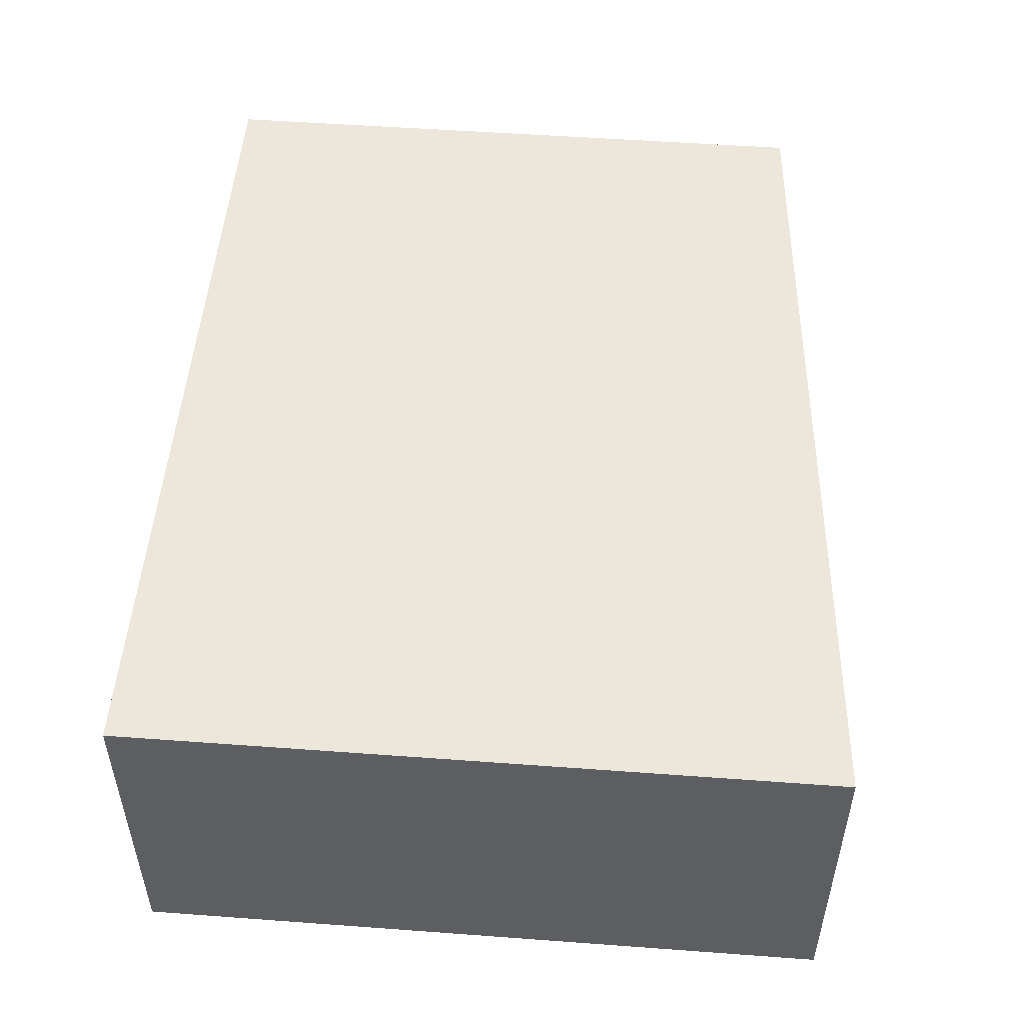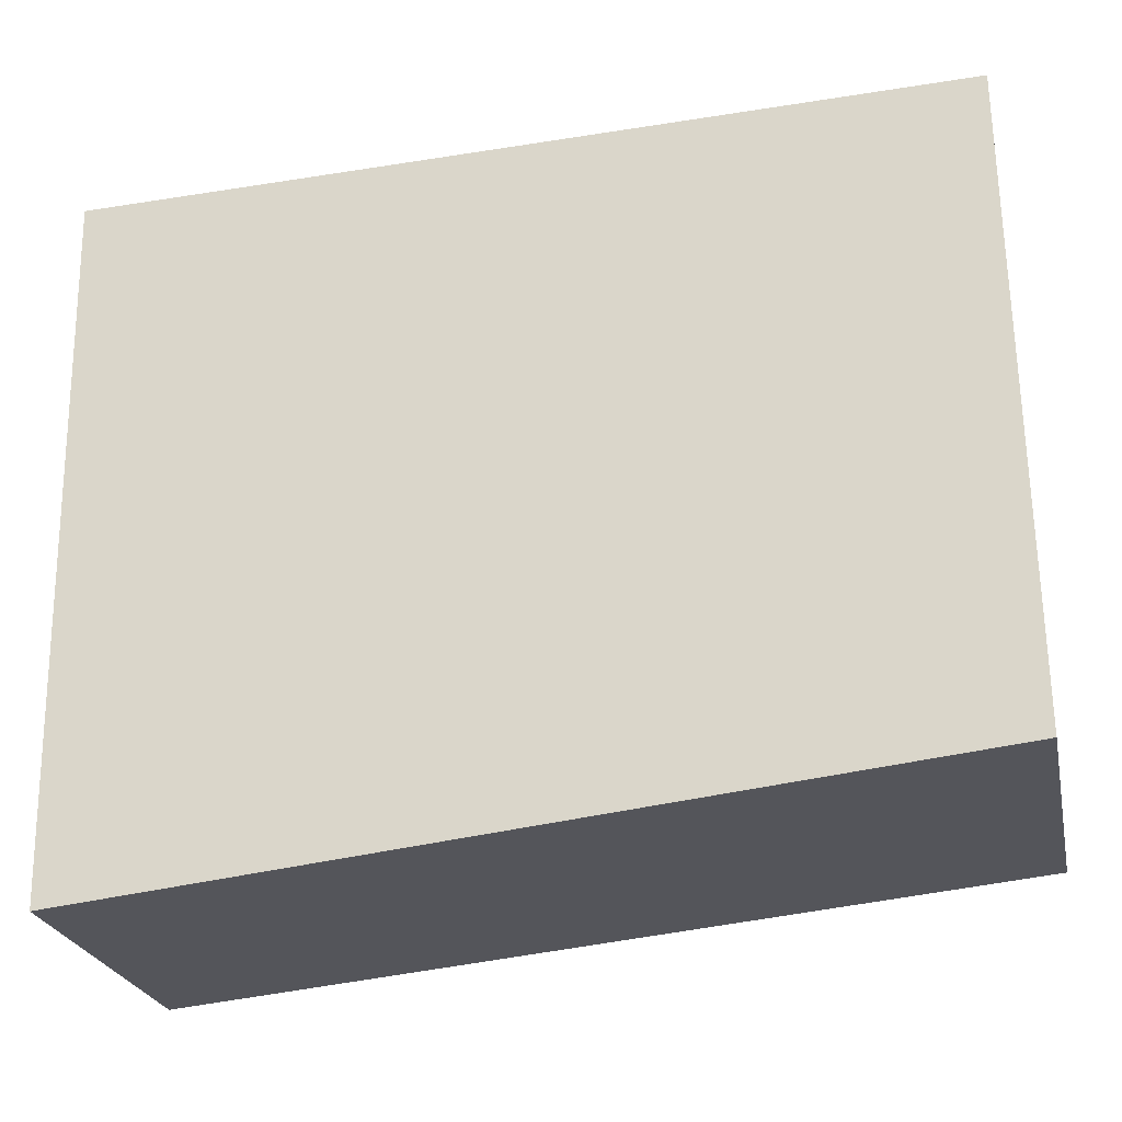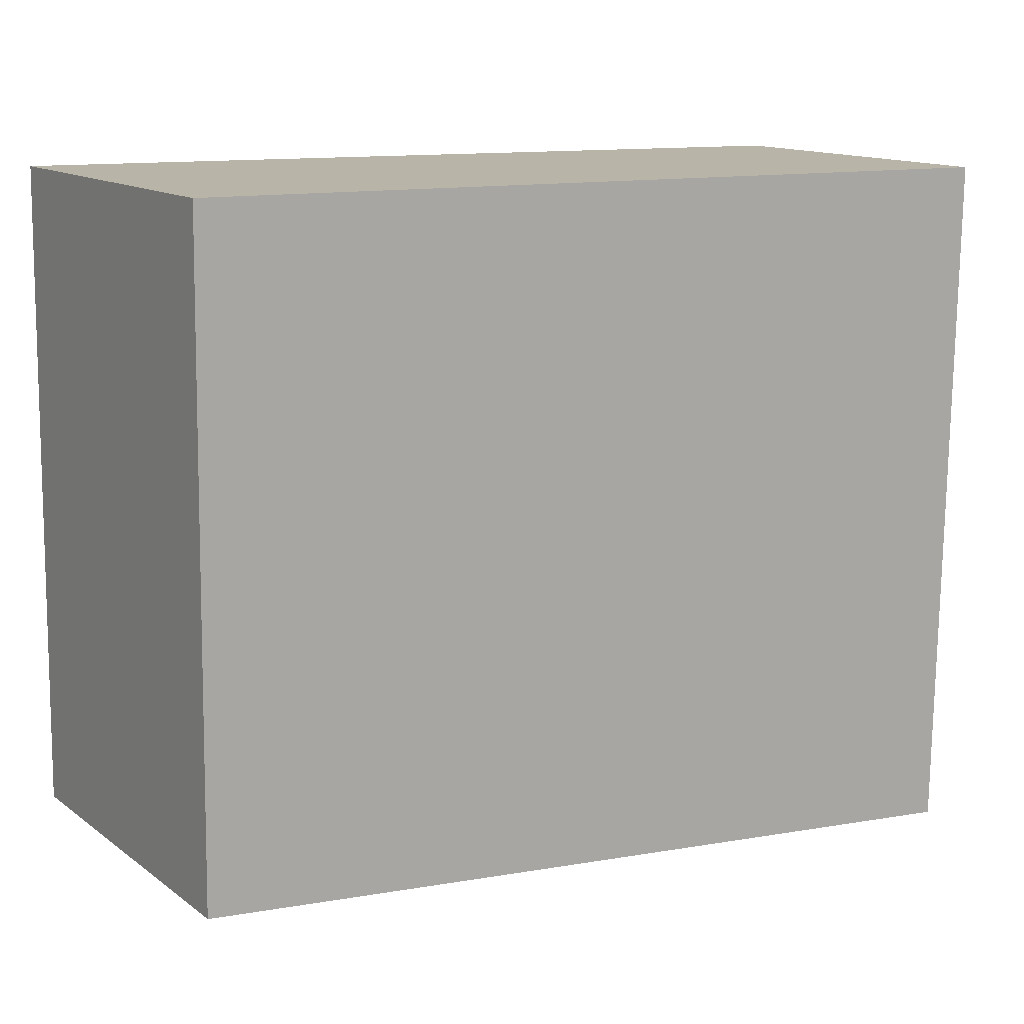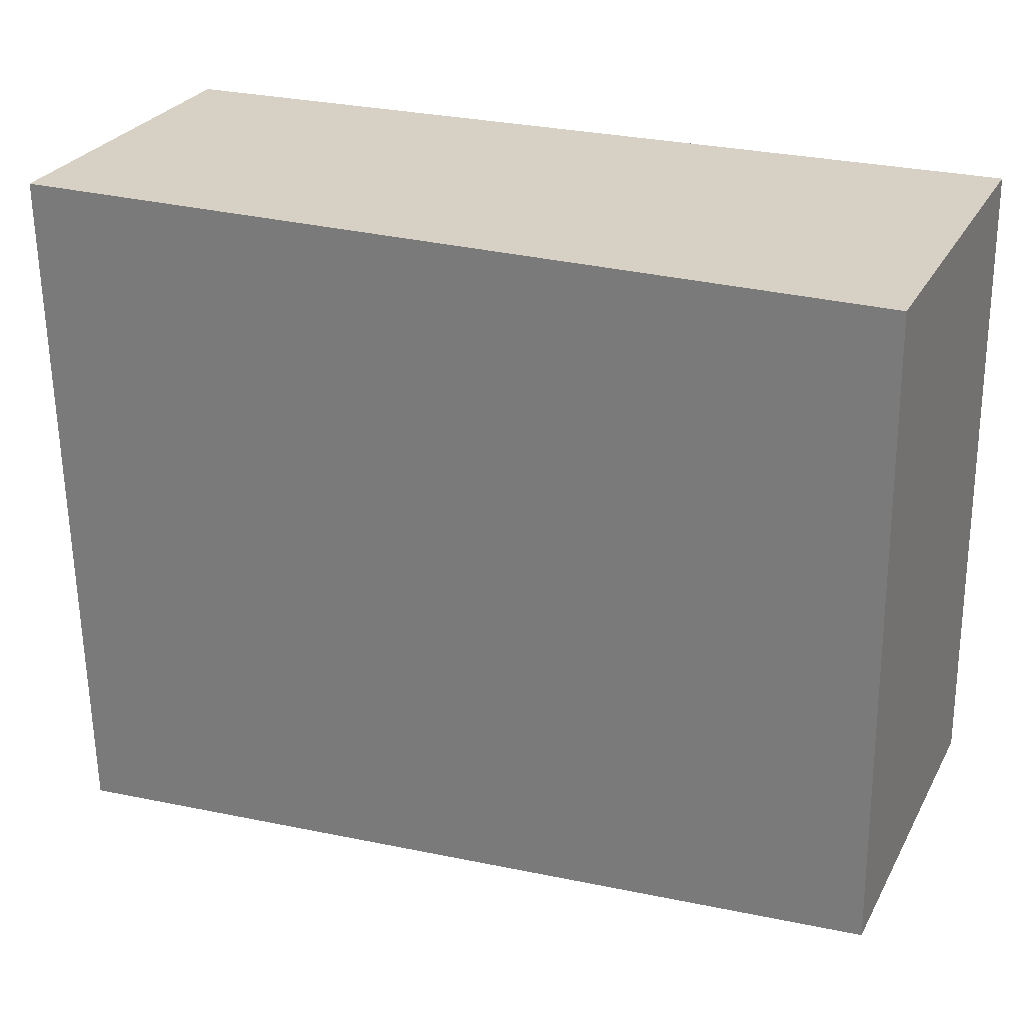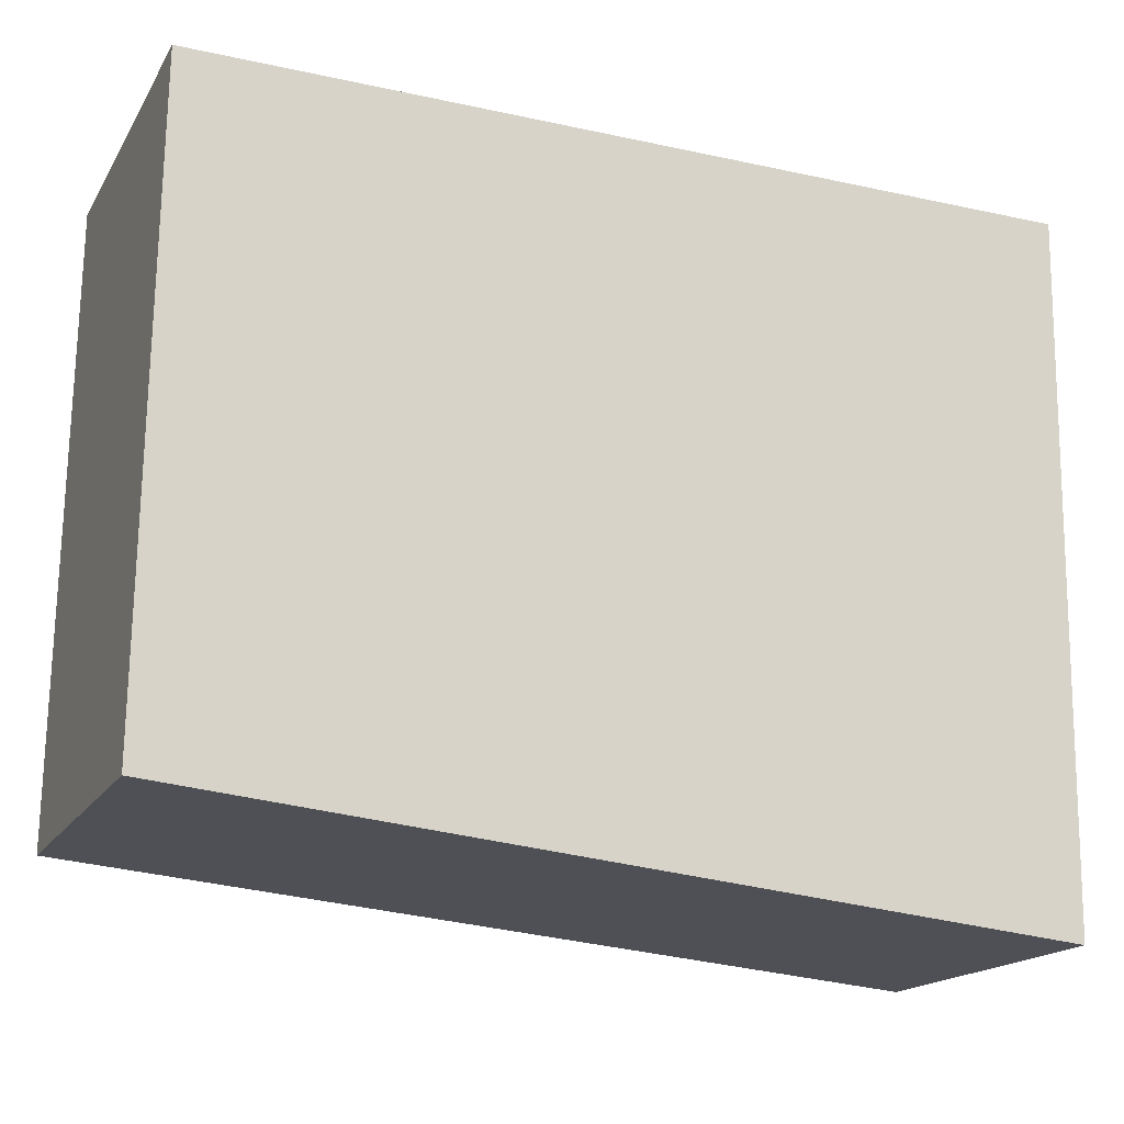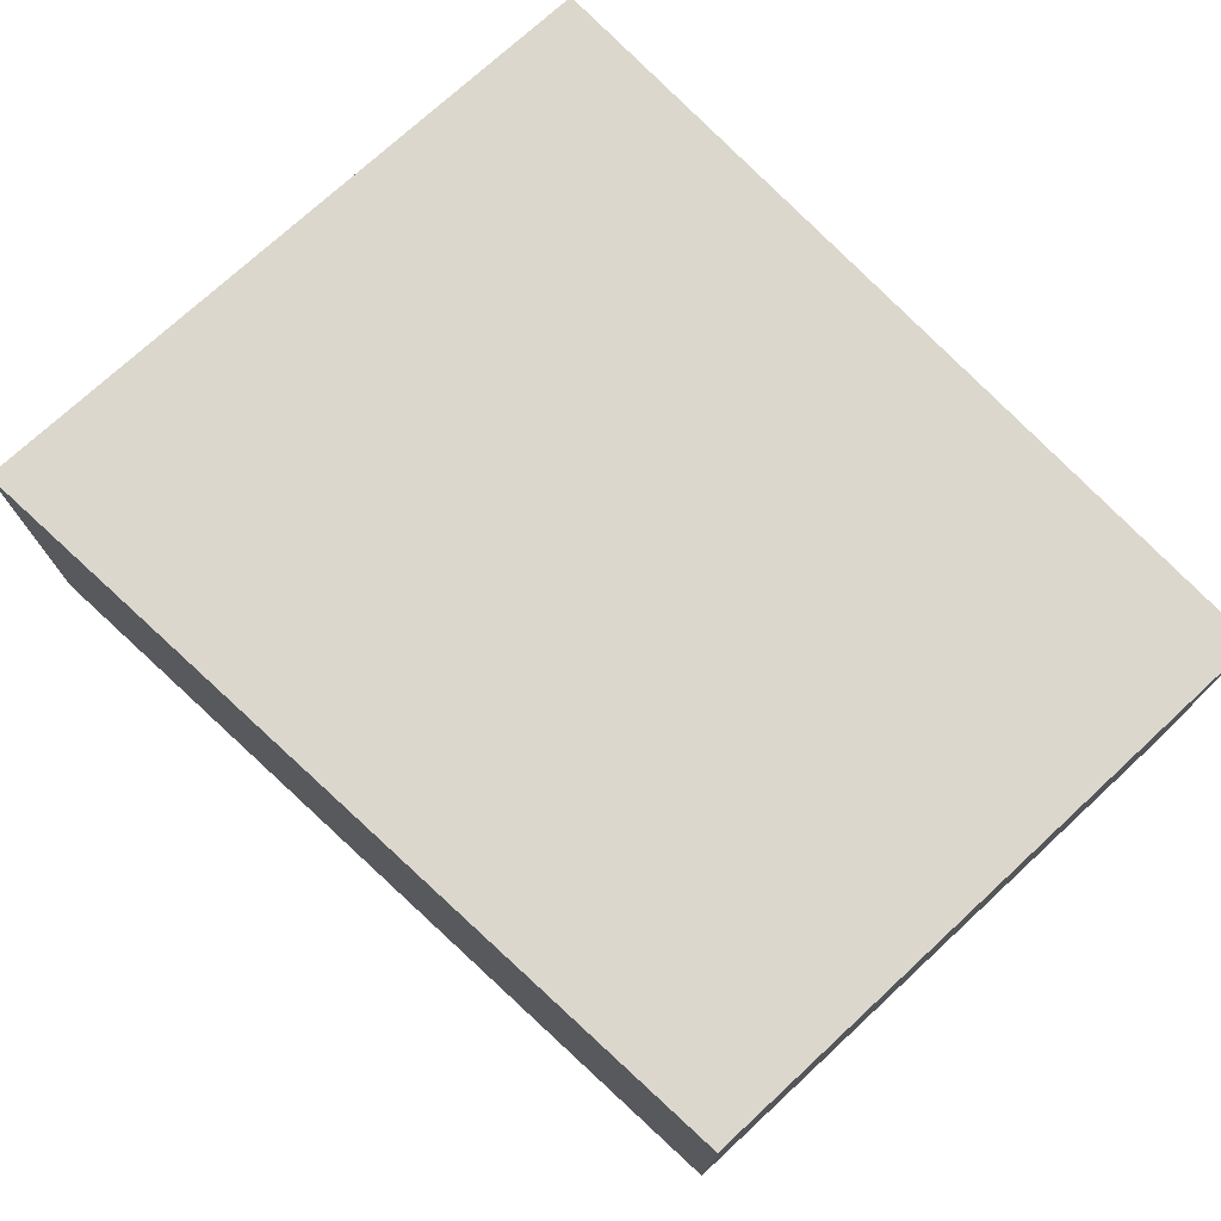
<metadata>
{"format":"obj","ext":"obj","renderer":"f3d","projection":"perspective","resolution":1024,"background":"white","views":[{"elev":50.5,"azim":95.5,"up":"+Y"},{"elev":-24.7,"azim":-168.1,"up":"+Z"},{"elev":13.7,"azim":-33.0,"up":"+Z"},{"elev":27.4,"azim":-156.7,"up":"+Z"},{"elev":-17.4,"azim":-21.8,"up":"+Z"},{"elev":74.1,"azim":-131.9,"up":"+Y"}]}
</metadata>
<code>
v  8.357 3.242 5.682
v  5.47 3.311 5.958
v  8.36 3.242 5.906
v  8.258 3.242 -0.79
v  0.085 3.438 6.056
v  0 3.438 2.105e-16
v  0 0 0
v  8.258 4.837e-17 -0.79
v  0.085 -3.708e-16 6.056
v  5.47 -3.648e-16 5.958
v  8.36 -3.616e-16 5.906
v  8.357 -3.479e-16 5.682
g defaultobject
f 1 2 3
f 2 1 4
f 2 4 5
f 5 4 6
f 4 7 6
f 7 4 8
f 7 5 6
f 5 7 9
f 9 2 5
f 2 9 10
f 2 10 3
f 3 10 11
f 1 8 4
f 8 1 3
f 8 3 12
f 12 3 11
f 12 7 8
f 7 12 9
f 9 12 10
f 10 12 11

</code>
